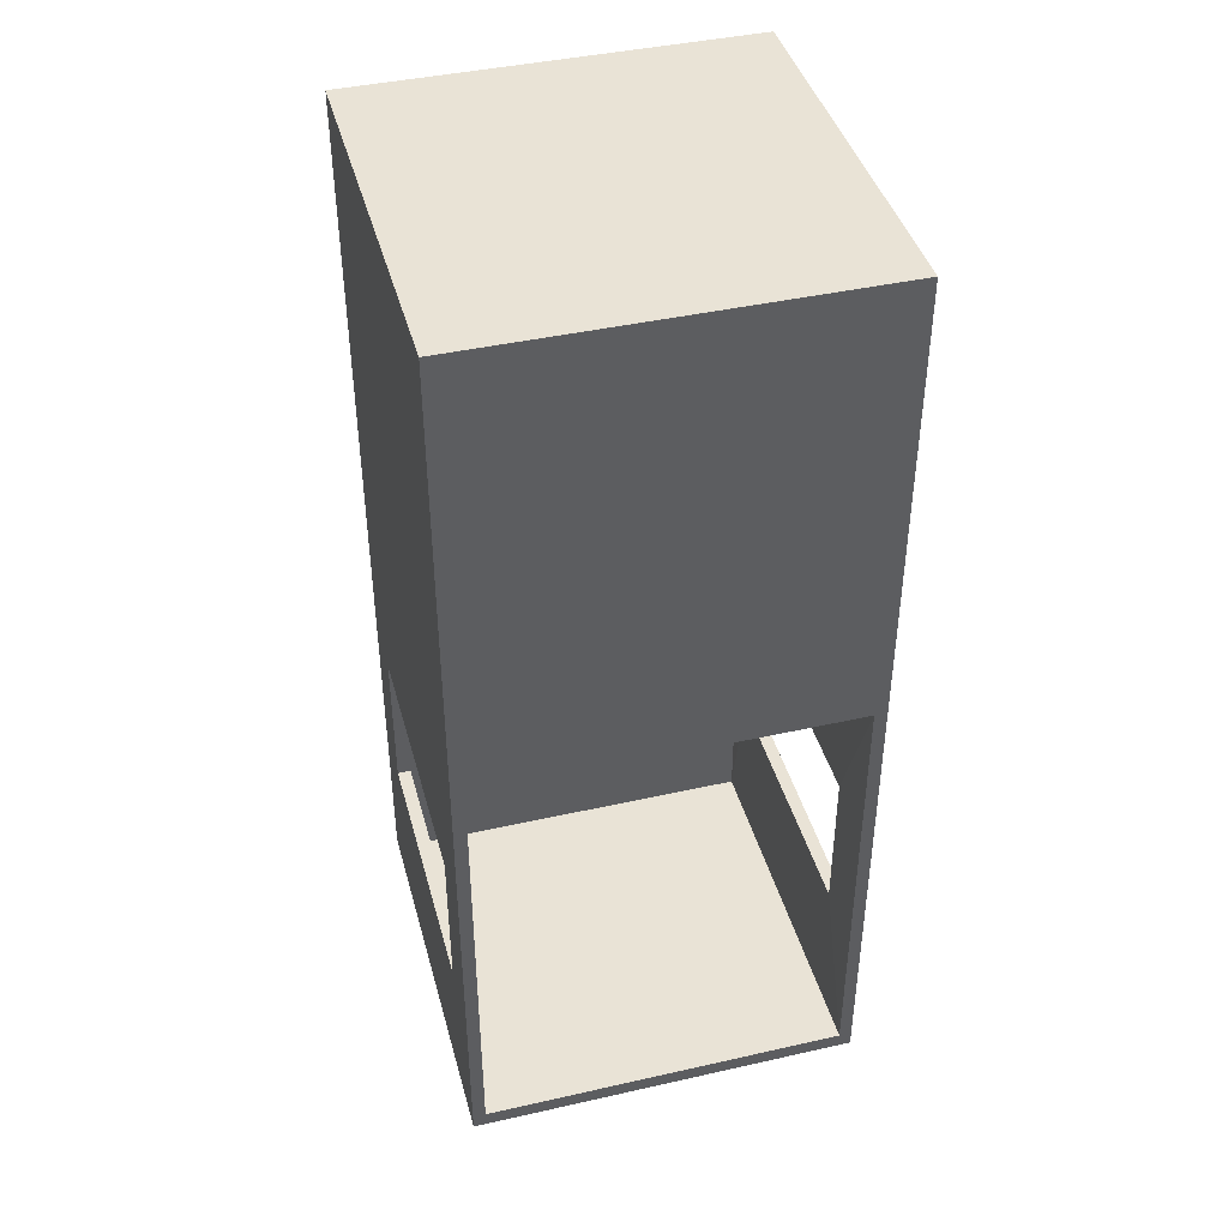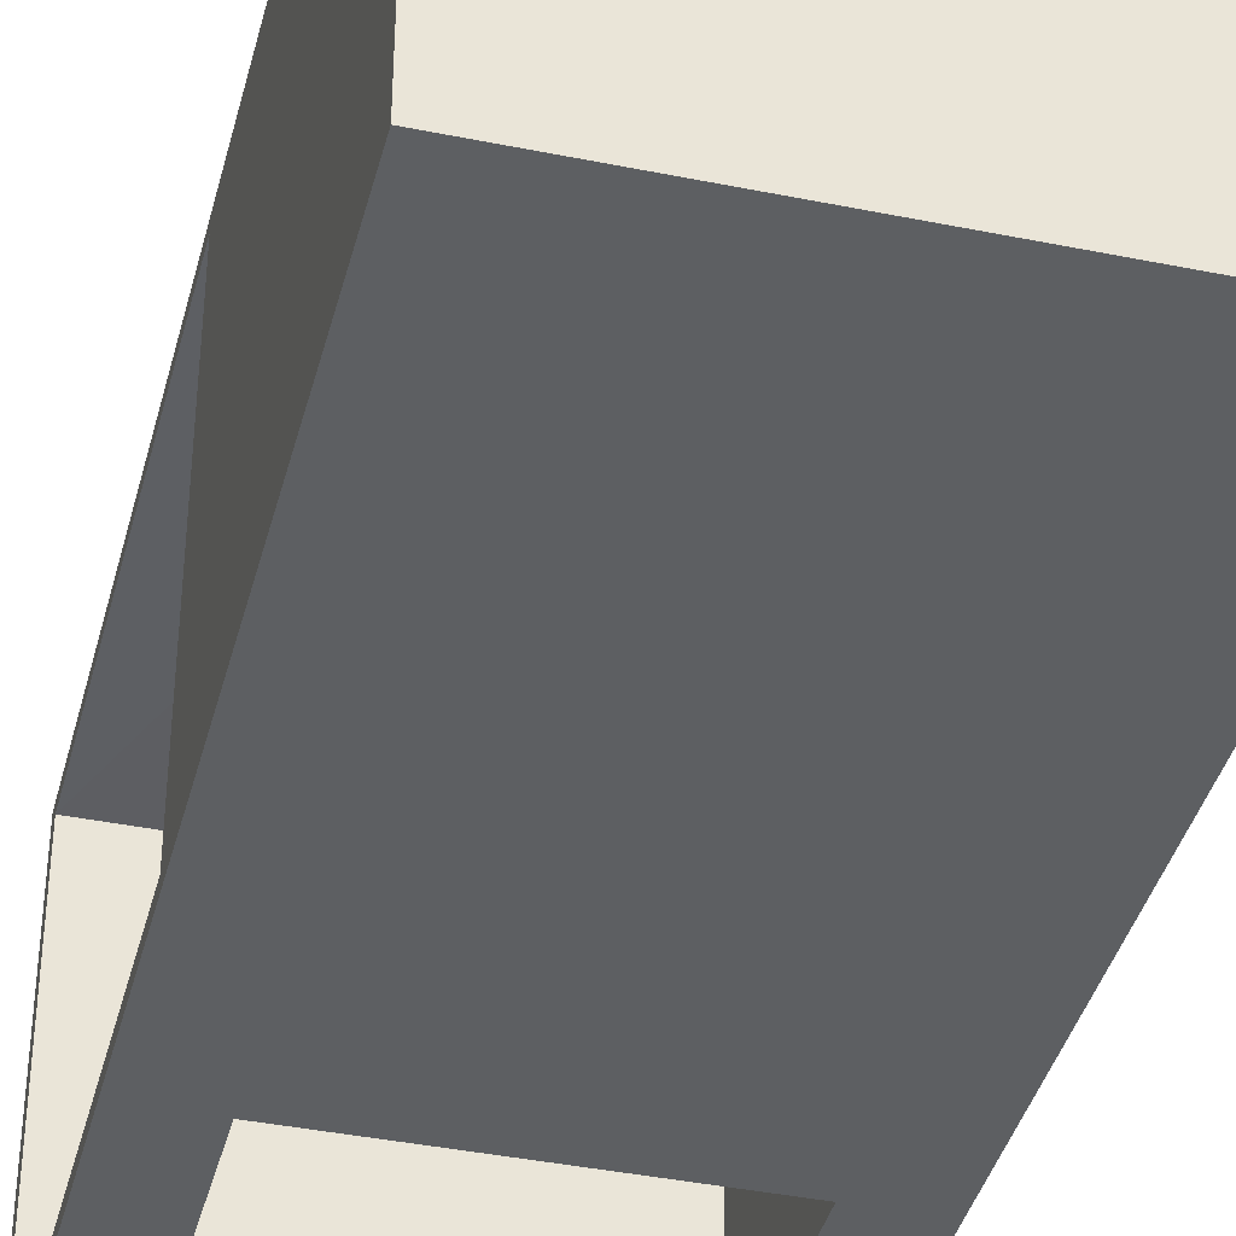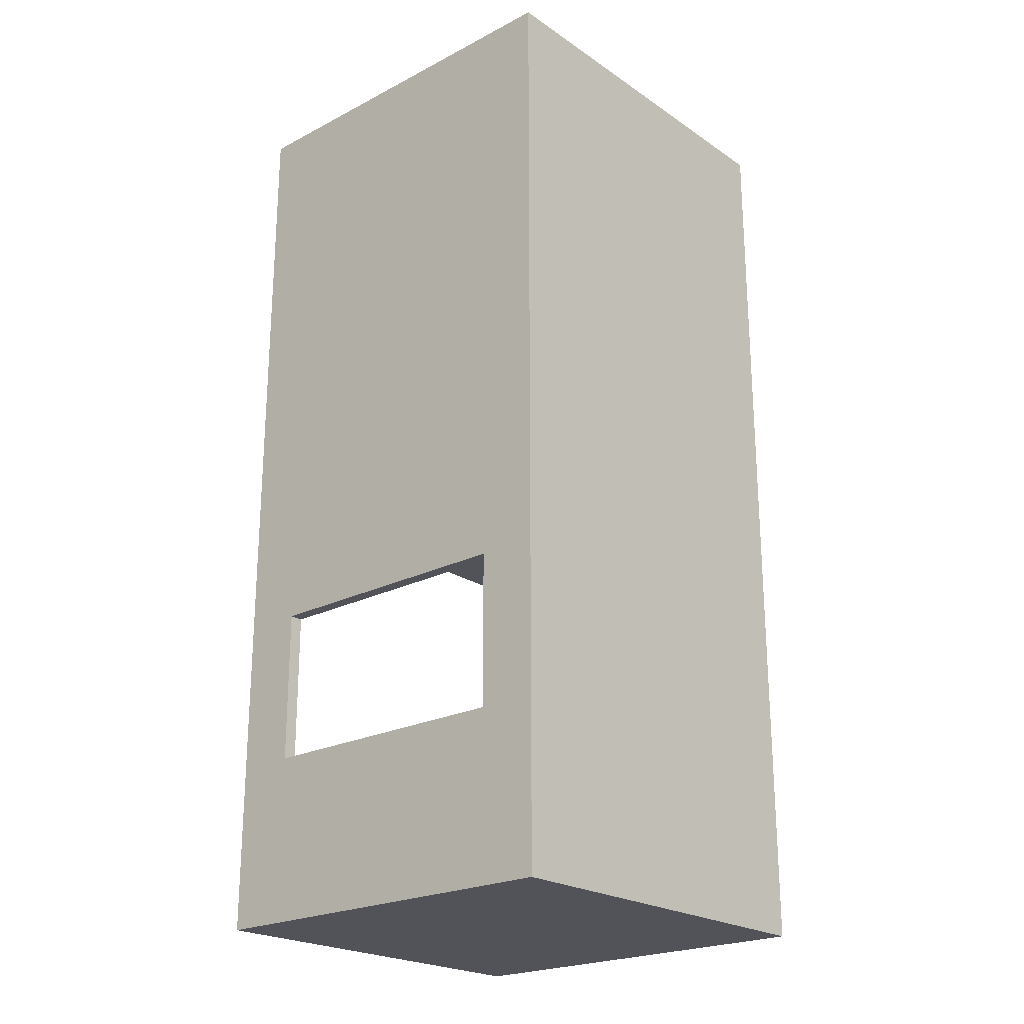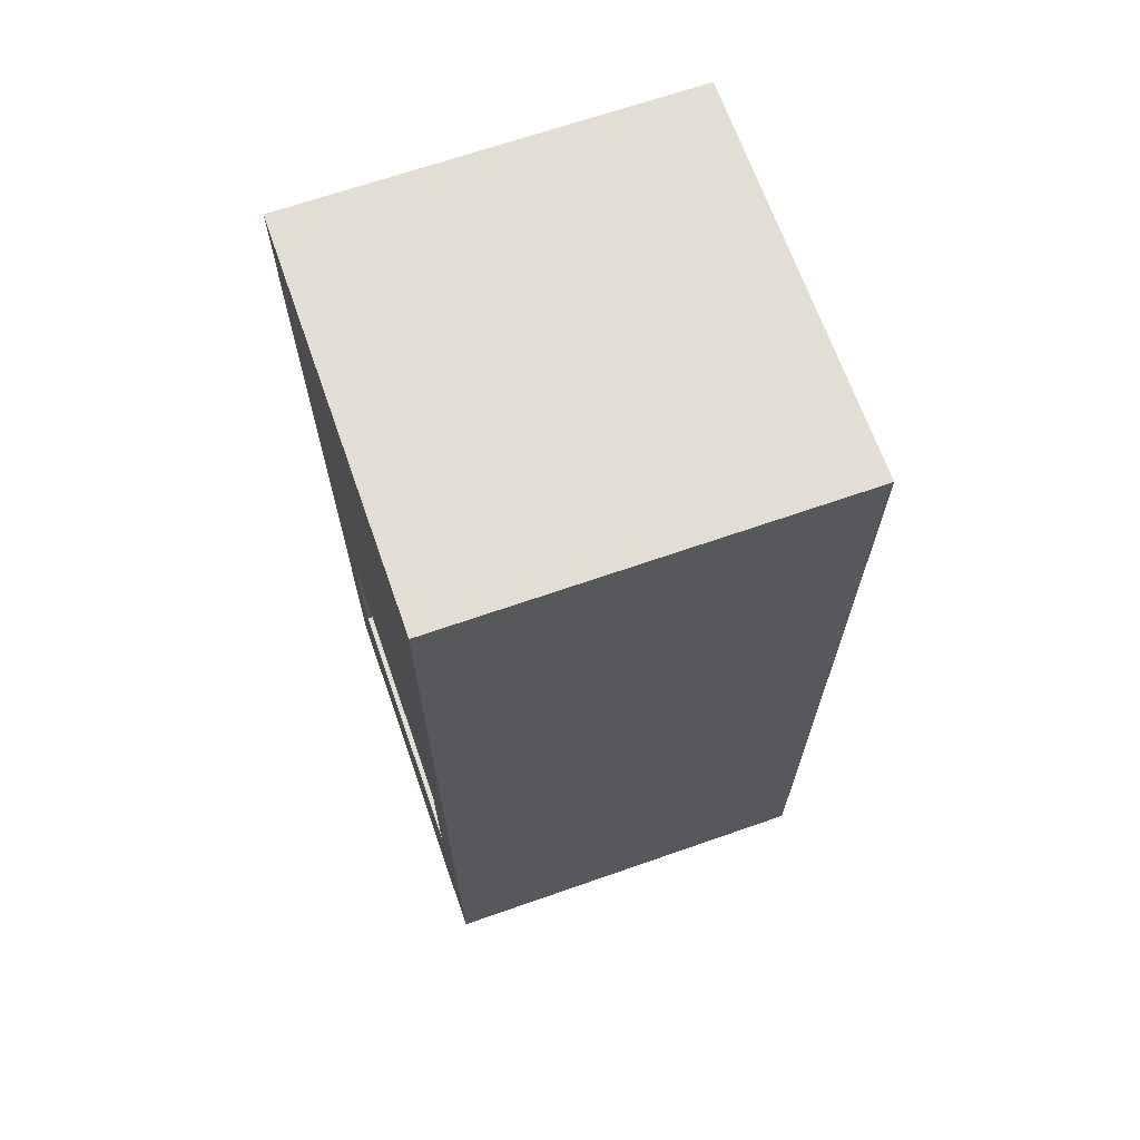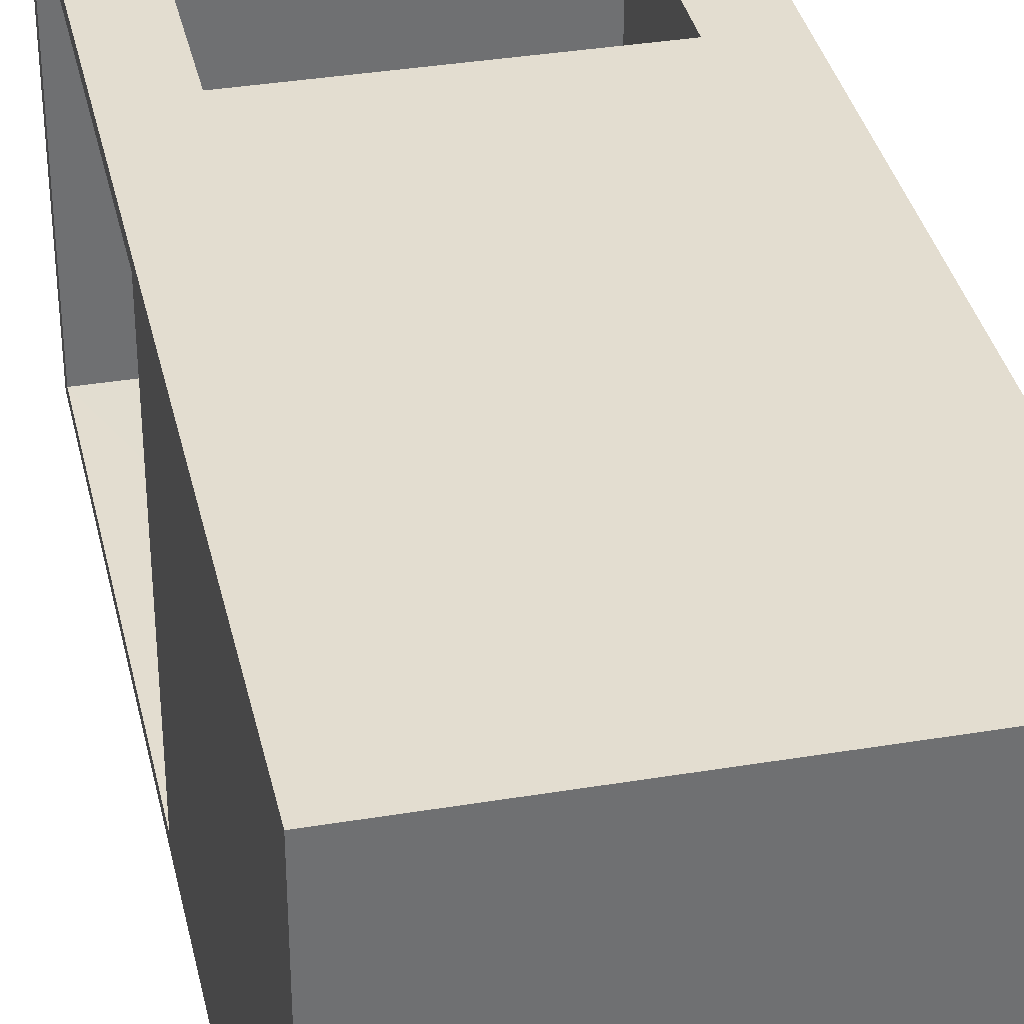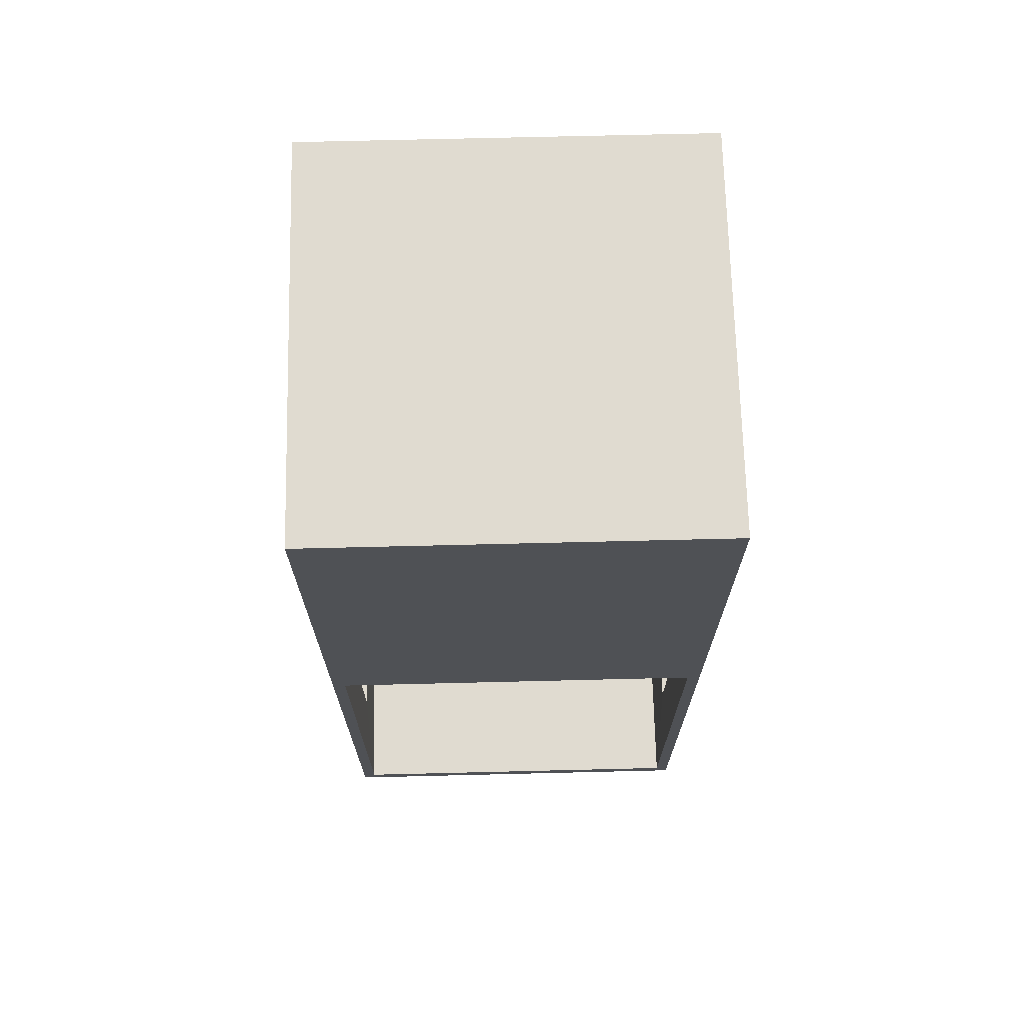
<metadata>
{"format":"obj","ext":"obj","renderer":"f3d","projection":"perspective","resolution":1024,"background":"white","views":[{"elev":42.2,"azim":74.9,"up":"+Y"},{"elev":-39.6,"azim":165.8,"up":"+Z"},{"elev":-22.7,"azim":-138.6,"up":"+Y"},{"elev":67.3,"azim":-109.3,"up":"+Y"},{"elev":35.6,"azim":167.6,"up":"+Z"},{"elev":70.1,"azim":88.6,"up":"+Y"}]}
</metadata>
<code>
g default
v -12.27 0.03678 6.135
v 0.001498 0.03678 6.135
v -12.27 29.04 6.135
v 0.001498 29.04 6.135
v -12.27 29.04 -6.135
v 0.001498 29.04 -6.135
v -12.27 0.03678 -6.135
v 0.001498 0.03678 -6.135
v 0.001498 15.29 -6.135
v -12.27 15.29 -6.135
v -12.27 15.29 6.135
v 0.001498 15.29 6.135
v 0.001498 0.5301 -5.738
v 0.001498 0.5301 5.738
v 0.001498 14.8 -5.738
v 0.001498 14.8 5.738
v -11.47 0.5301 -5.738
v -11.47 0.5301 5.738
v -11.47 14.8 -5.738
v -11.47 14.8 5.738
v -1.865 10.07 -6.135
v -10.4 10.07 -6.135
v -1.865 5.259 -6.135
v -10.4 5.259 -6.135
v -10.4 5.259 6.135
v -1.865 5.259 6.135
v -1.865 10.07 6.135
v -10.4 10.07 6.135
v -1.865 10.07 -5.715
v -10.4 10.07 -5.715
v -1.865 5.259 -5.715
v -10.4 5.259 -5.715
v -10.4 5.259 5.715
v -1.865 5.259 5.715
v -1.865 10.07 5.715
v -10.4 10.07 5.715
g pCube1
f 11 12 4 3
f 3 4 6 5
f 5 6 9 10
f 7 8 2 1
f 12 9 6 4
f 10 11 3 5
f 7 1 11 10
f 18 17 19 20
f 2 8 13 14
f 8 9 15 13
f 9 12 16 15
f 12 2 14 16
f 14 13 17 18
f 15 16 20 19
f 10 9 21 22
f 9 8 23 21
f 8 7 24 23
f 7 10 22 24
f 1 2 26 25
f 2 12 27 26
f 12 11 28 27
f 11 1 25 28
f 22 21 29 30
f 21 23 31 29
f 23 24 32 31
f 24 22 30 32
f 25 26 34 33
f 26 27 35 34
f 27 28 36 35
f 28 25 33 36
f 20 16 35 36
f 18 20 36 33
f 14 18 33 34
f 16 14 34 35
f 15 19 30 29
f 13 15 29 31
f 17 13 31 32
f 19 17 32 30

</code>
